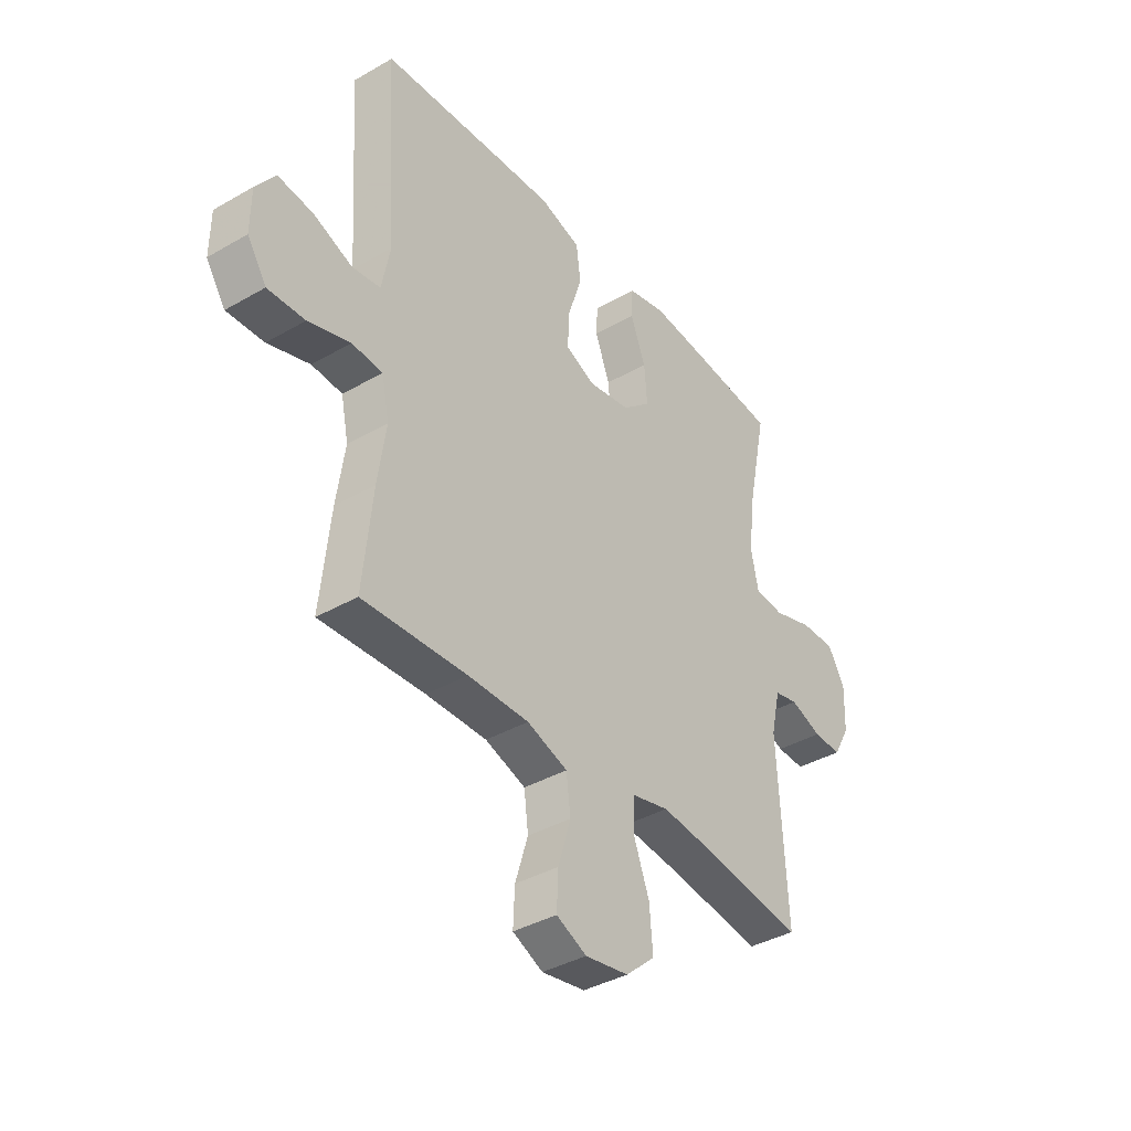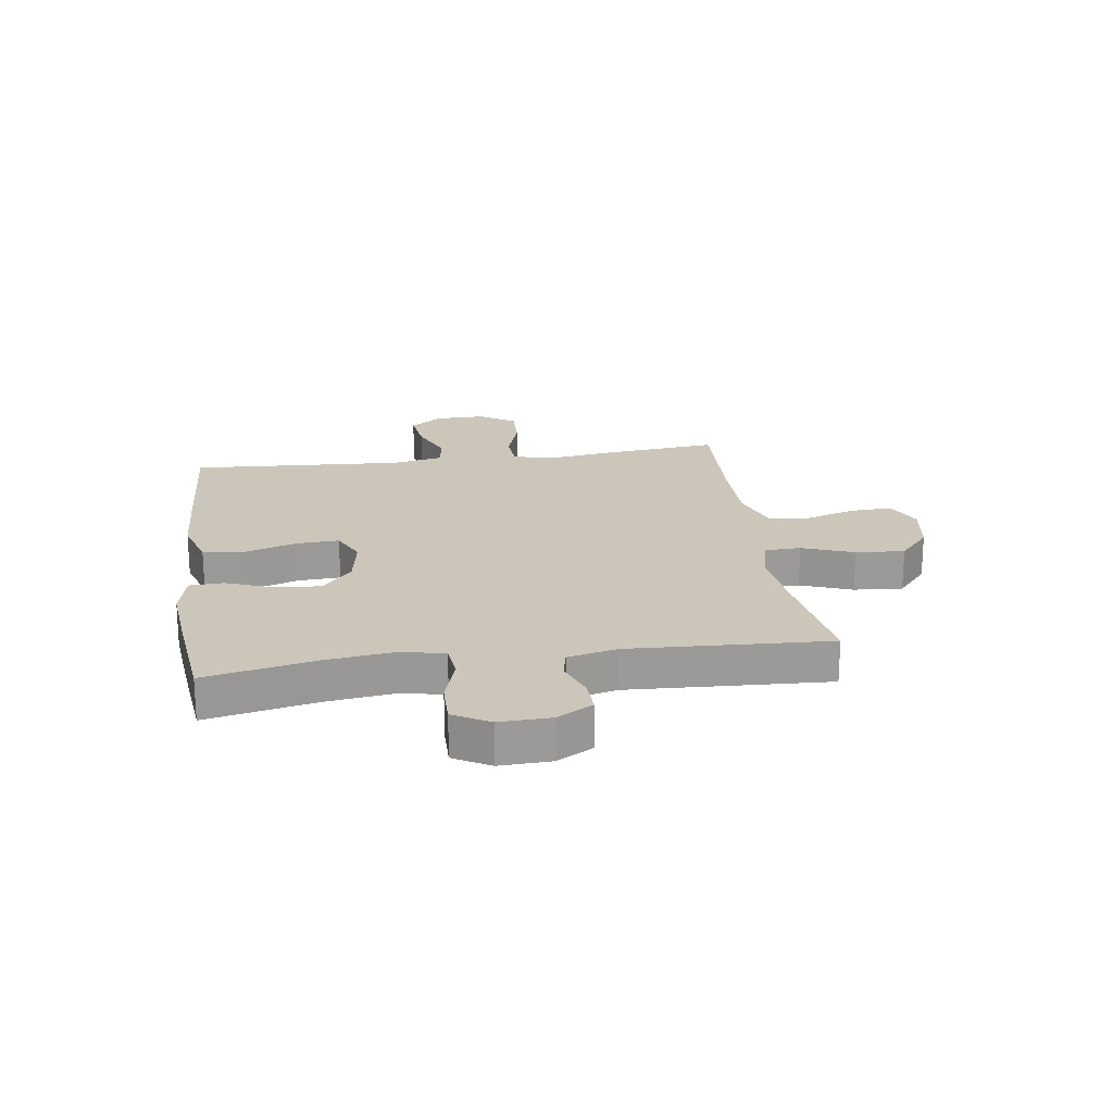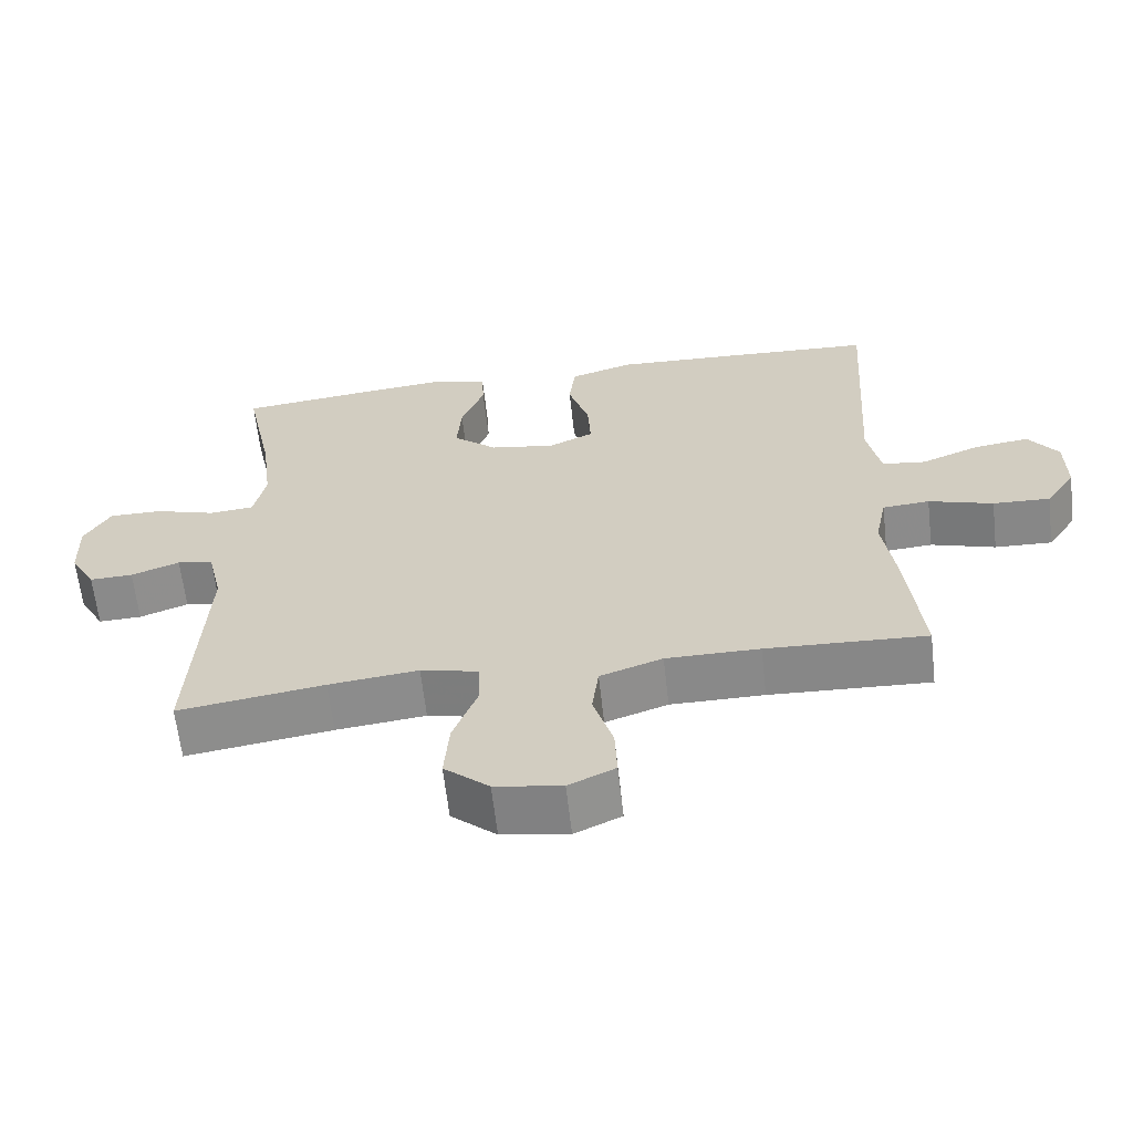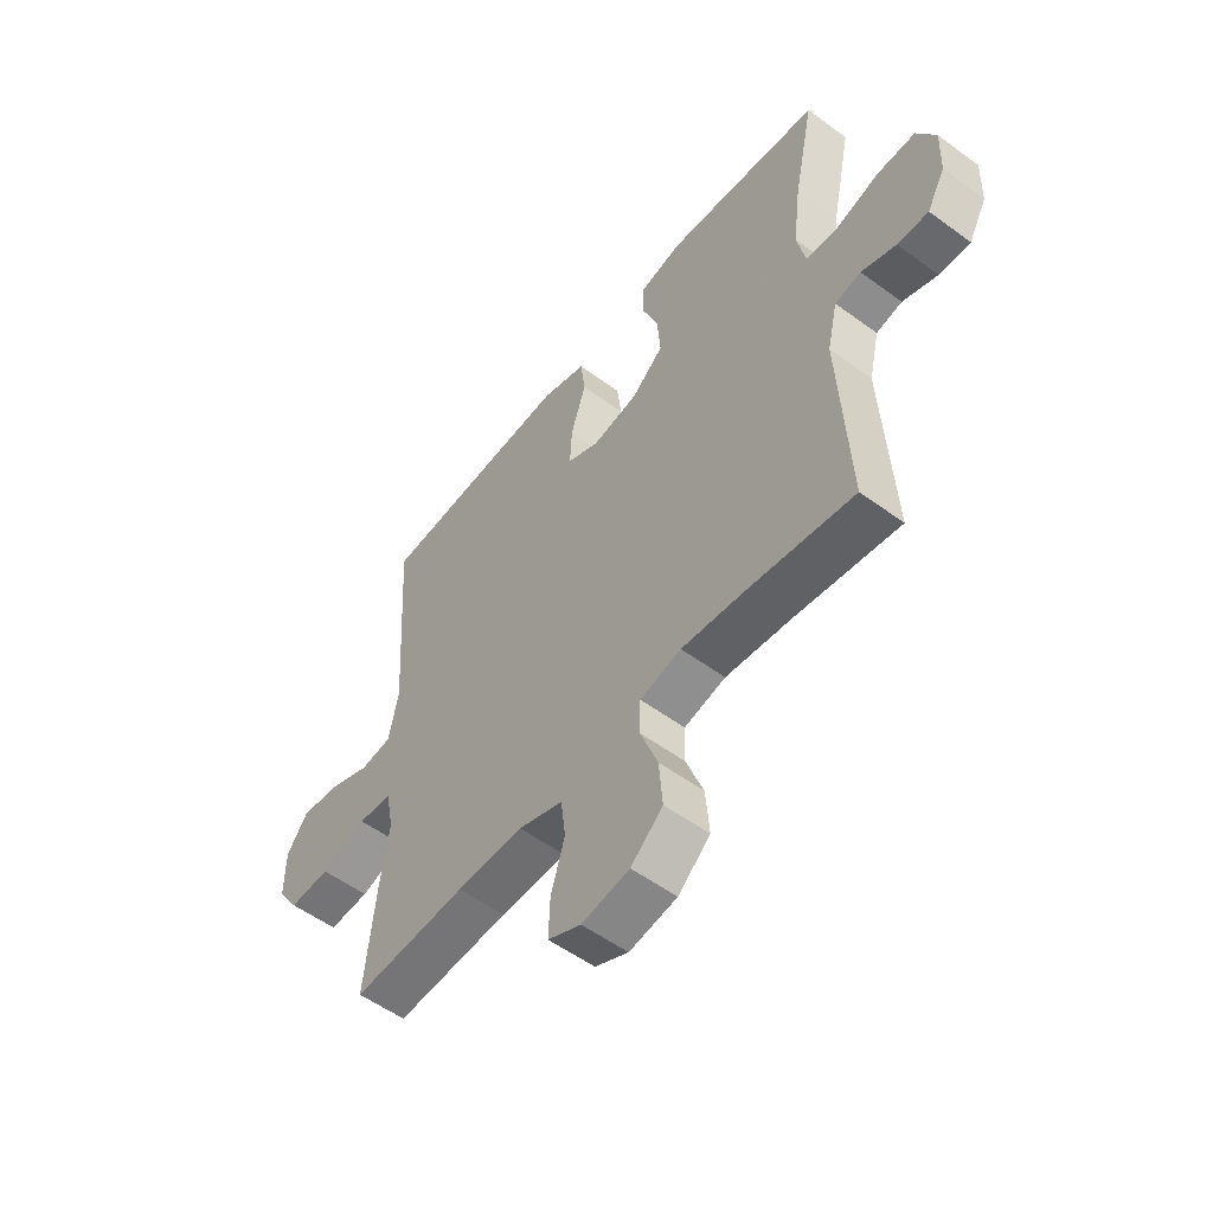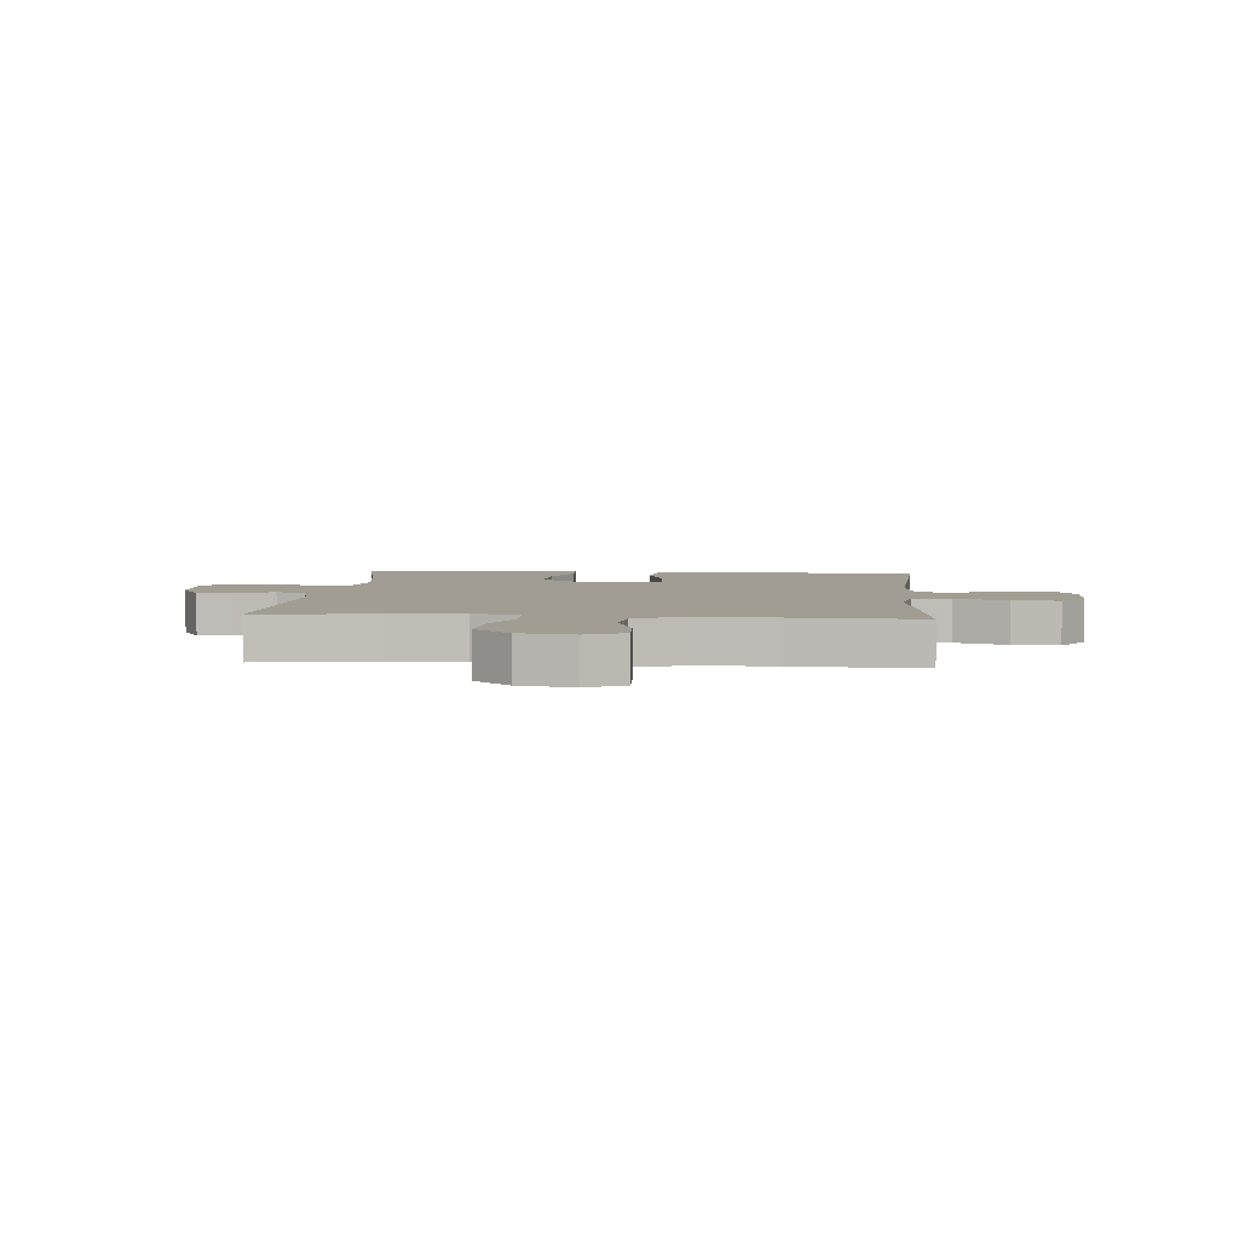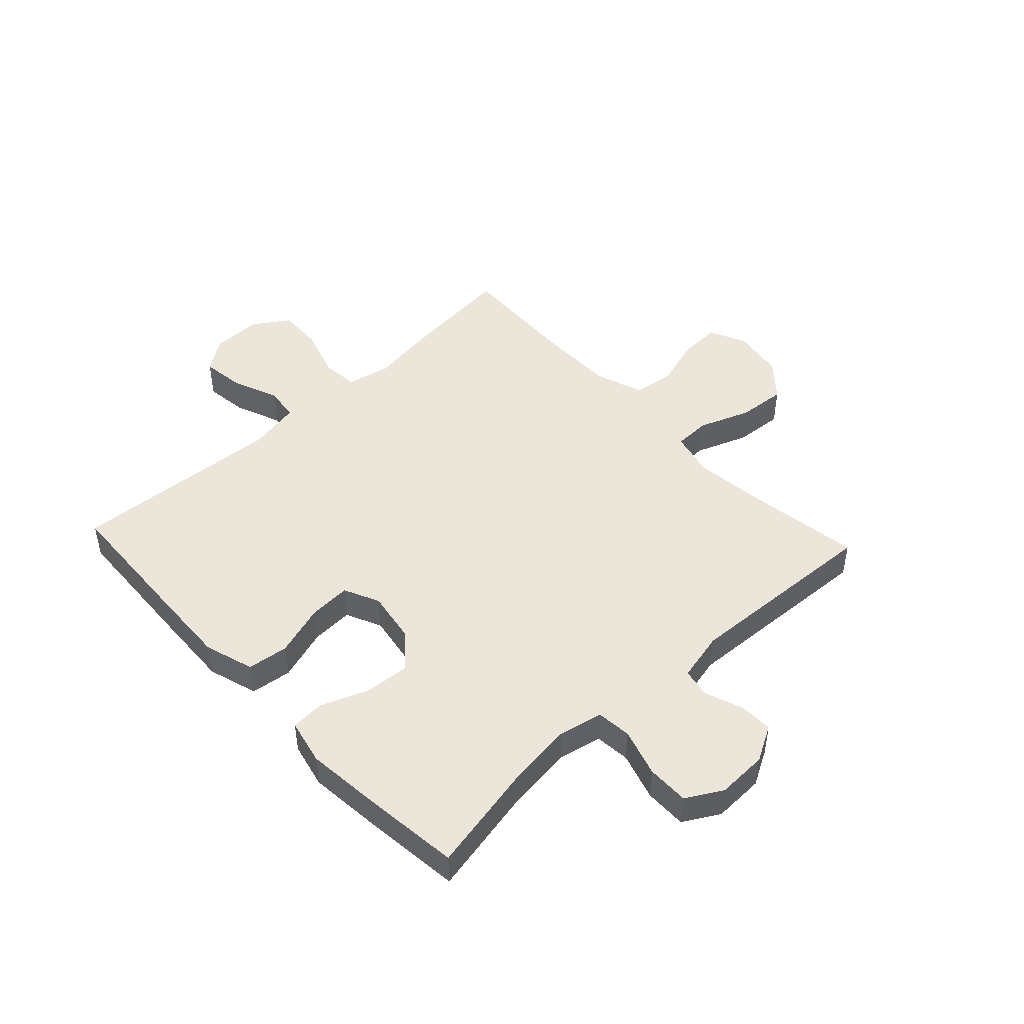
<metadata>
{"format":"obj","ext":"obj","renderer":"f3d","projection":"perspective","resolution":1024,"background":"white","views":[{"elev":-38.4,"azim":-53.9,"up":"+Z"},{"elev":21.0,"azim":81.8,"up":"+Y"},{"elev":-63.1,"azim":-173.5,"up":"+Z"},{"elev":-54.4,"azim":52.1,"up":"+Z"},{"elev":4.8,"azim":-175.2,"up":"+Y"},{"elev":47.0,"azim":47.0,"up":"+Y"}]}
</metadata>
<code>
v 0.5 0.07 0.5
v 0.46 0.07 0.308
v 0.445 0.07 0.19
v 0.461 0.07 0.113
v 0.523 0.07 0.107
v 0.607 0.07 0.133
v 0.681 0.07 0.134
v 0.717 0.07 0.071
v 0.714 0.07 -0.018
v 0.679 0.07 -0.081
v 0.619 0.07 -0.079
v 0.552 0.07 -0.054
v 0.502 0.07 -0.065
v 0.482 0.07 -0.152
v 0.5 0.07 -0.5
v 0.298 0.07 -0.47
v 0.174 0.07 -0.456
v 0.094 0.07 -0.475
v 0.092 0.07 -0.539
v 0.126 0.07 -0.629
v 0.133 0.07 -0.714
v 0.071 0.07 -0.768
v -0.021 0.07 -0.783
v -0.085 0.07 -0.753
v -0.082 0.07 -0.68
v -0.055 0.07 -0.592
v -0.064 0.07 -0.52
v -0.15 0.07 -0.49
v -0.279 0.07 -0.49
v -0.5 0.07 -0.5
v -0.48 0.07 -0.306
v -0.463 0.07 -0.188
v -0.479 0.07 -0.11
v -0.544 0.07 -0.105
v -0.633 0.07 -0.133
v -0.712 0.07 -0.136
v -0.753 0.07 -0.074
v -0.752 0.07 0.014
v -0.711 0.07 0.071
v -0.636 0.07 0.061
v -0.554 0.07 0.028
v -0.494 0.07 0.036
v -0.476 0.07 0.127
v -0.5 0.07 0.5
v -0.254 0.07 0.513
v -0.123 0.07 0.519
v -0.036 0.07 0.492
v -0.027 0.07 0.42
v -0.056 0.07 0.329
v -0.06 0.07 0.255
v 0.002 0.07 0.226
v 0.092 0.07 0.241
v 0.153 0.07 0.293
v 0.147 0.07 0.372
v 0.115 0.07 0.455
v 0.118 0.07 0.514
v 0.198 0.07 0.532
v 0.322 0.07 0.52
v 0.5 0 0.5
v 0.46 0 0.308
v 0.445 0 0.19
v 0.461 0 0.113
v 0.523 0 0.107
v 0.607 0 0.133
v 0.681 0 0.134
v 0.717 0 0.071
v 0.714 0 -0.018
v 0.679 0 -0.081
v 0.619 0 -0.079
v 0.552 0 -0.054
v 0.502 0 -0.065
v 0.482 0 -0.152
v 0.5 0 -0.5
v 0.298 0 -0.47
v 0.174 0 -0.456
v 0.094 0 -0.475
v 0.092 0 -0.539
v 0.126 0 -0.629
v 0.133 0 -0.714
v 0.071 0 -0.768
v -0.021 0 -0.783
v -0.085 0 -0.753
v -0.082 0 -0.68
v -0.055 0 -0.592
v -0.064 0 -0.52
v -0.15 0 -0.49
v -0.279 0 -0.49
v -0.5 0 -0.5
v -0.48 0 -0.306
v -0.463 0 -0.188
v -0.479 0 -0.11
v -0.544 0 -0.105
v -0.633 0 -0.133
v -0.712 0 -0.136
v -0.753 0 -0.074
v -0.752 0 0.014
v -0.711 0 0.071
v -0.636 0 0.061
v -0.554 0 0.028
v -0.494 0 0.036
v -0.476 0 0.127
v -0.5 0 0.5
v -0.254 0 0.513
v -0.123 0 0.519
v -0.036 0 0.492
v -0.027 0 0.42
v -0.056 0 0.329
v -0.06 0 0.255
v 0.002 0 0.226
v 0.092 0 0.241
v 0.153 0 0.293
v 0.147 0 0.372
v 0.115 0 0.455
v 0.118 0 0.514
v 0.198 0 0.532
v 0.322 0 0.52
f 58 1 2
f 57 58 2
f 56 57 2
f 55 56 2
f 54 55 2
f 53 54 2 3
f 52 53 3 4
f 51 52 4
f 47 48 49
f 46 47 49
f 45 46 49
f 44 45 49
f 43 44 49
f 42 43 49 50
f 39 40 41
f 38 39 41
f 37 38 41
f 36 37 41
f 35 36 41
f 34 35 41
f 33 34 41 42
f 42 50 51
f 33 42 51
f 32 33 51
f 32 51 4
f 31 32 4
f 30 31 4
f 29 30 4
f 24 25 26
f 23 24 26
f 22 23 26
f 21 22 26
f 20 21 26
f 19 20 26
f 18 19 26 27
f 14 15 16
f 13 14 16 17
f 10 11 12
f 9 10 12
f 8 9 12
f 7 8 12
f 6 7 12
f 5 6 12
f 5 12 13
f 13 17 18
f 5 13 18
f 4 5 18
f 29 4 18
f 28 29 18
f 18 27 28
f 60 59 116
f 60 116 115
f 60 115 114
f 60 114 113
f 60 113 112
f 61 60 112 111
f 62 61 111 110
f 62 110 109
f 107 106 105
f 107 105 104
f 107 104 103
f 107 103 102
f 107 102 101
f 108 107 101 100
f 99 98 97
f 99 97 96
f 99 96 95
f 99 95 94
f 99 94 93
f 99 93 92
f 100 99 92 91
f 109 108 100
f 109 100 91
f 109 91 90
f 62 109 90
f 62 90 89
f 62 89 88
f 62 88 87
f 84 83 82
f 84 82 81
f 84 81 80
f 84 80 79
f 84 79 78
f 84 78 77
f 85 84 77 76
f 74 73 72
f 75 74 72 71
f 70 69 68
f 70 68 67
f 70 67 66
f 70 66 65
f 70 65 64
f 70 64 63
f 71 70 63
f 76 75 71
f 76 71 63
f 76 63 62
f 76 62 87
f 76 87 86
f 86 85 76
f 1 59 60 2
f 2 60 61 3
f 3 61 62 4
f 4 62 63 5
f 5 63 64 6
f 6 64 65 7
f 7 65 66 8
f 8 66 67 9
f 9 67 68 10
f 10 68 69 11
f 11 69 70 12
f 12 70 71 13
f 13 71 72 14
f 14 72 73 15
f 15 73 74 16
f 16 74 75 17
f 17 75 76 18
f 18 76 77 19
f 19 77 78 20
f 20 78 79 21
f 21 79 80 22
f 22 80 81 23
f 23 81 82 24
f 24 82 83 25
f 25 83 84 26
f 26 84 85 27
f 27 85 86 28
f 28 86 87 29
f 29 87 88 30
f 30 88 89 31
f 31 89 90 32
f 32 90 91 33
f 33 91 92 34
f 34 92 93 35
f 35 93 94 36
f 36 94 95 37
f 37 95 96 38
f 38 96 97 39
f 39 97 98 40
f 40 98 99 41
f 41 99 100 42
f 42 100 101 43
f 43 101 102 44
f 44 102 103 45
f 45 103 104 46
f 46 104 105 47
f 47 105 106 48
f 48 106 107 49
f 49 107 108 50
f 50 108 109 51
f 51 109 110 52
f 52 110 111 53
f 53 111 112 54
f 54 112 113 55
f 55 113 114 56
f 56 114 115 57
f 57 115 116 58
f 58 116 59 1

</code>
